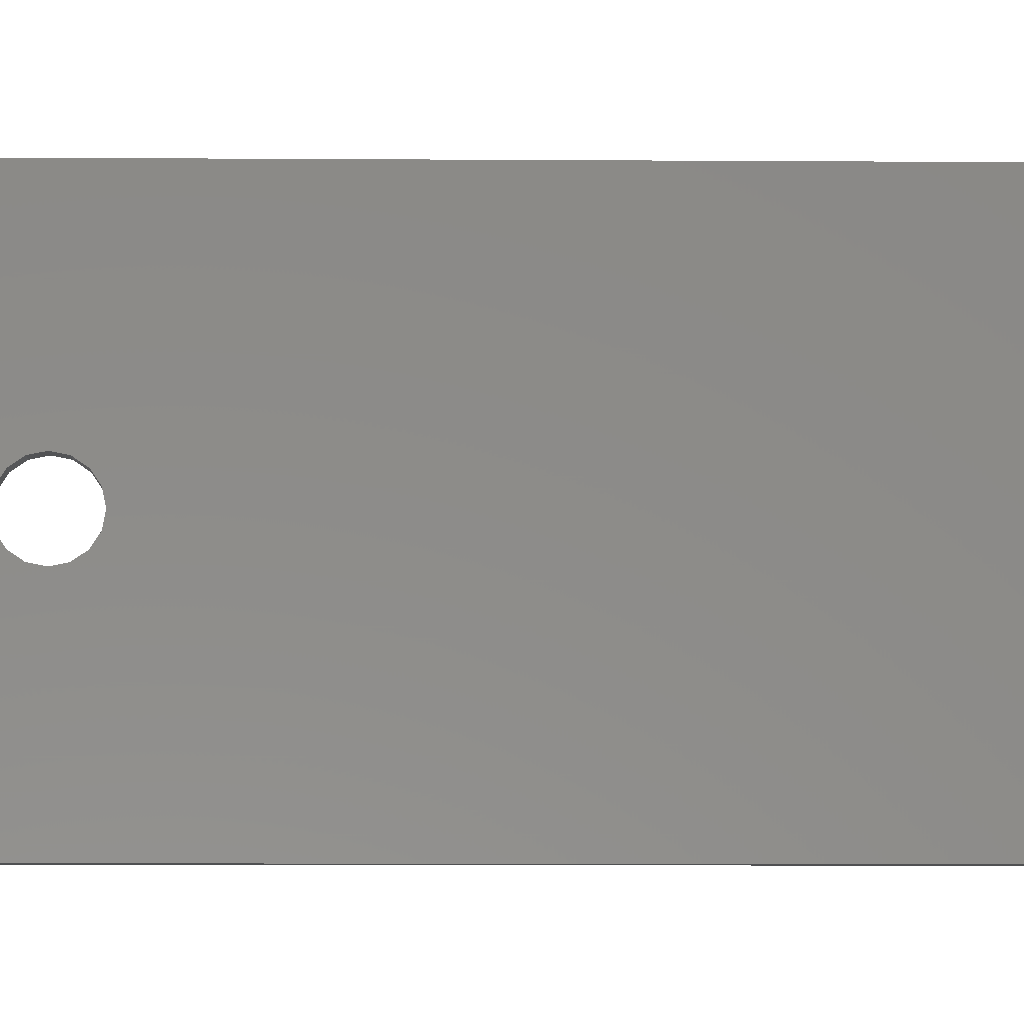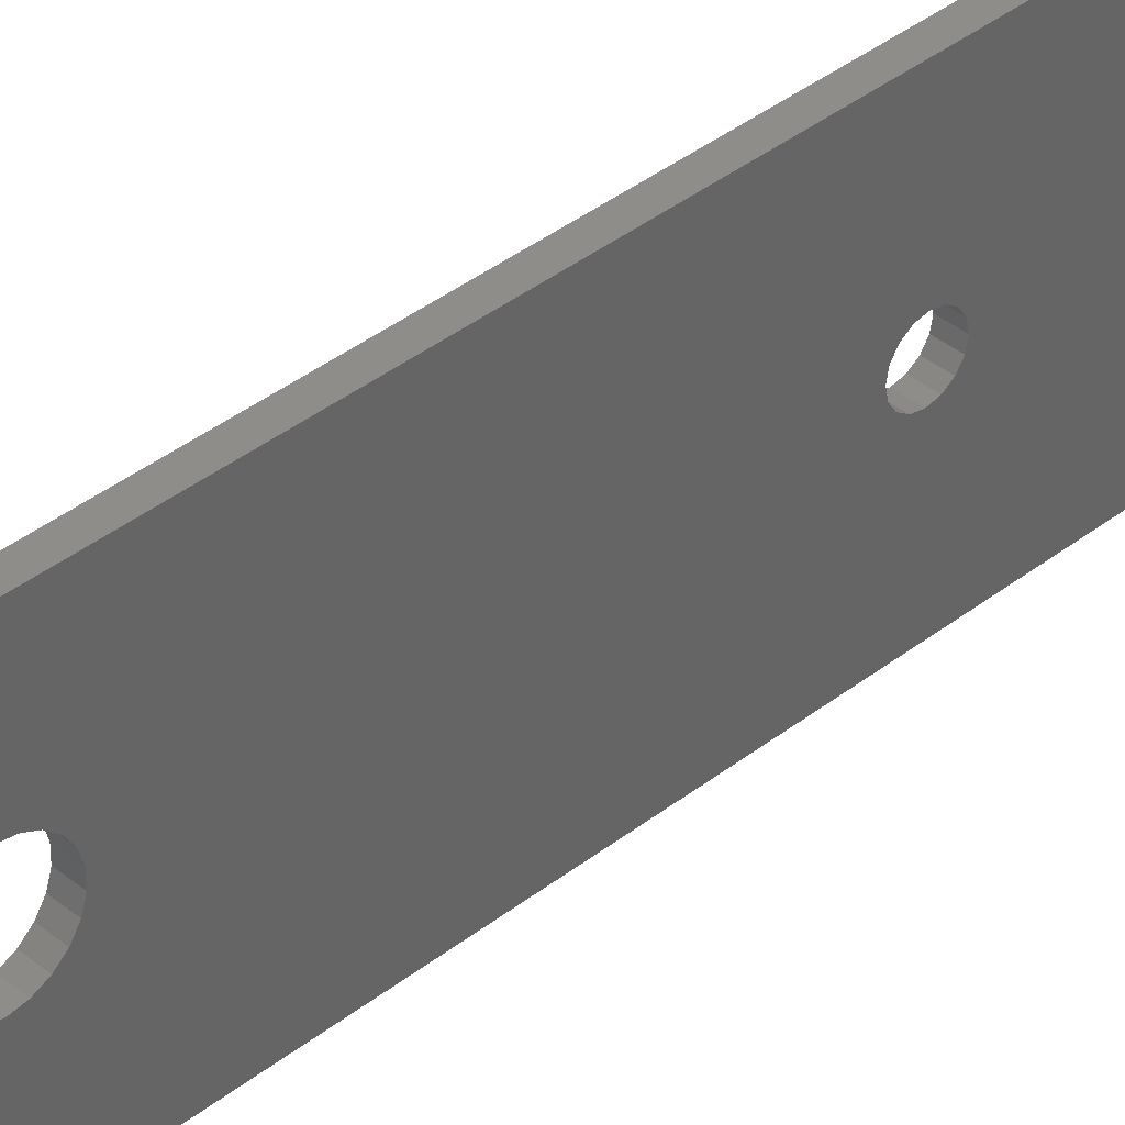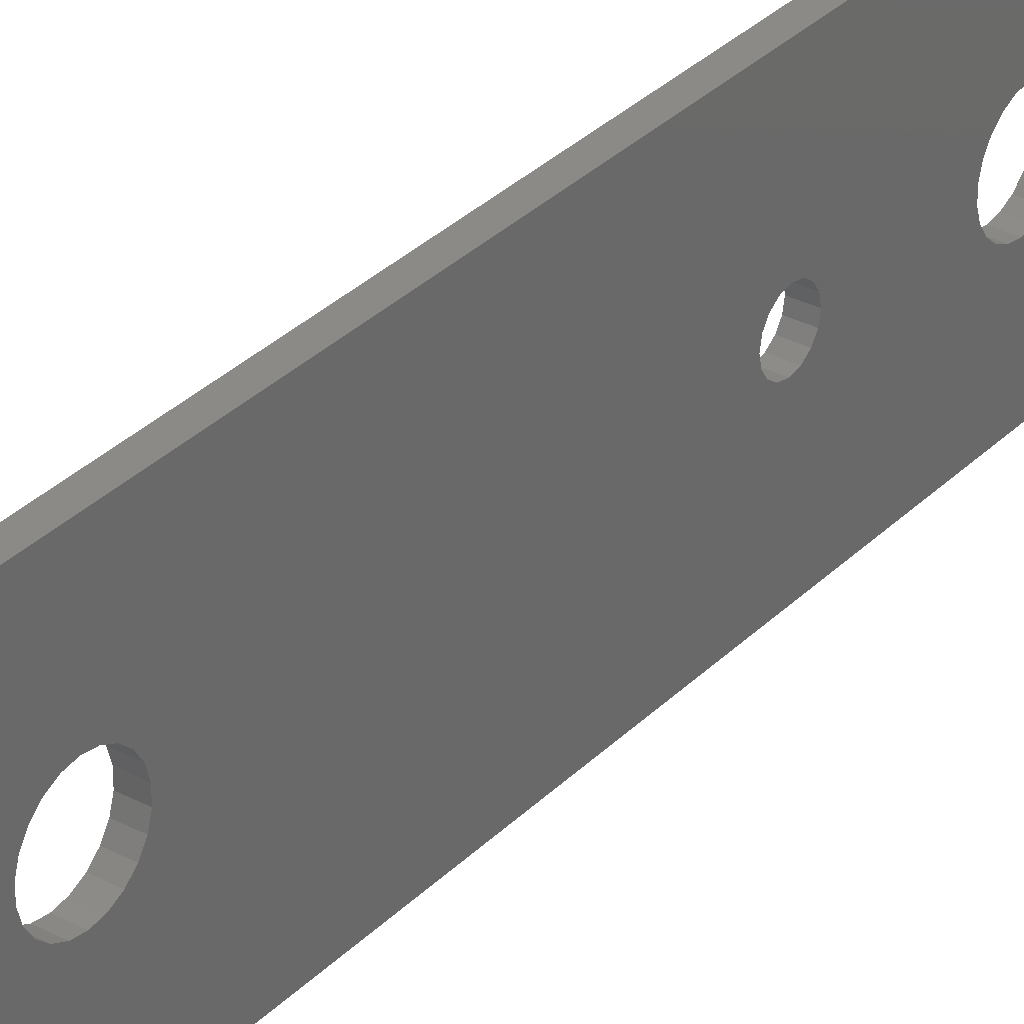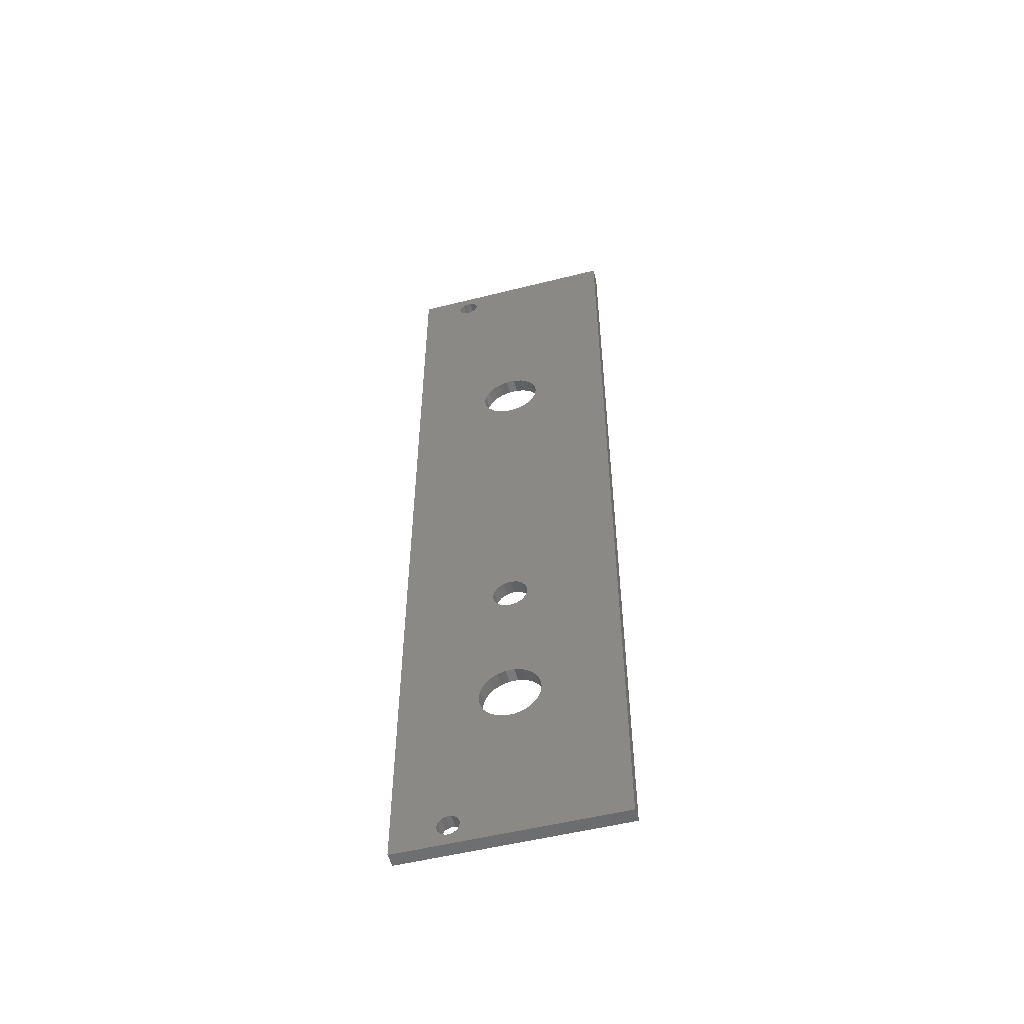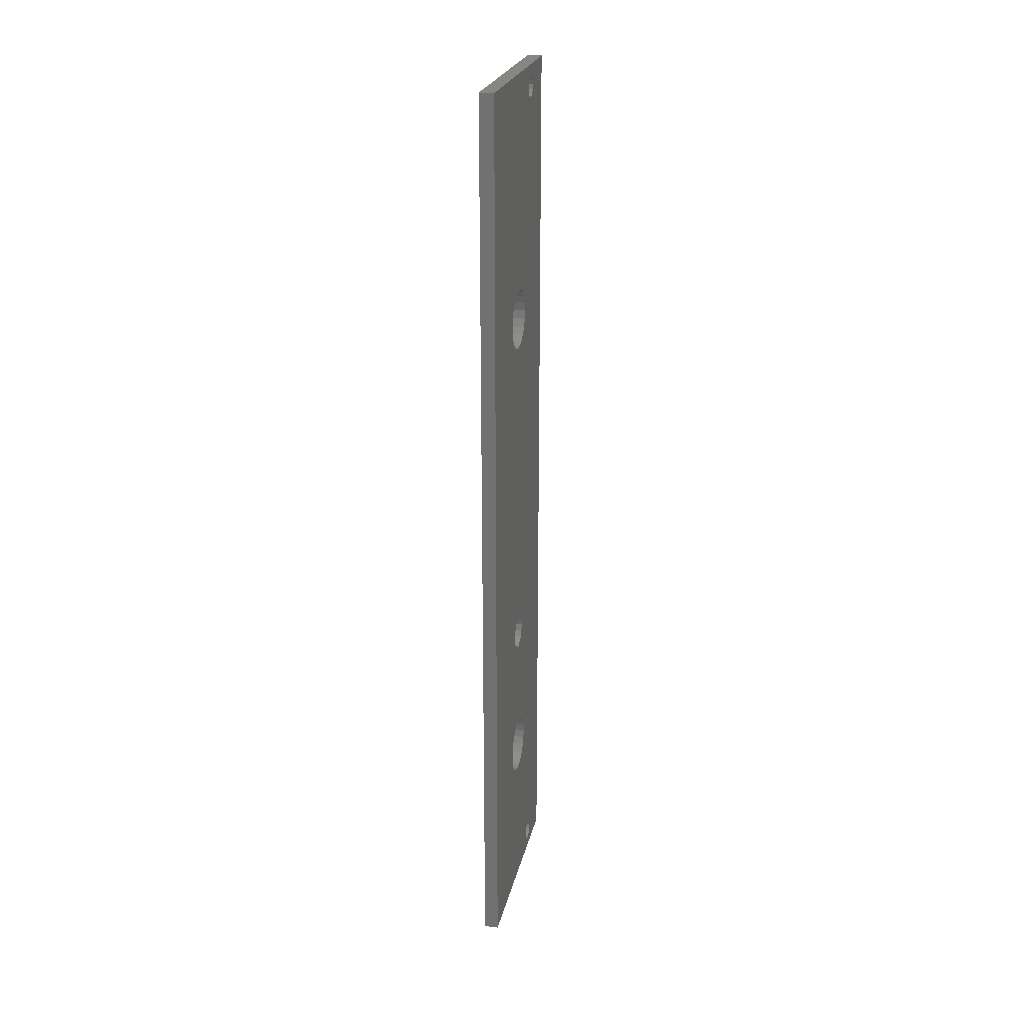
<metadata>
{"format":"stl","ext":"stl","renderer":"f3d","projection":"perspective","resolution":1024,"background":"white","views":[{"elev":-5.3,"azim":-91.7,"up":"+Y"},{"elev":38.7,"azim":45.5,"up":"+Y"},{"elev":32.2,"azim":36.4,"up":"+Y"},{"elev":-52.8,"azim":105.1,"up":"+Z"},{"elev":23.8,"azim":-167.8,"up":"+Z"}]}
</metadata>
<code>
# stl→obj: 184 verts, 384 faces
v 2 -6.24 -61.25
v 2 -6.389 -61.9
v 2 -0.6048 -44.21
v 2 -6.389 -60.6
v 2 -6.805 -60.08
v 2 -0.6048 -35.79
v 2 0.6048 -35.79
v 2 -4.592e-16 -22.5
v 2 -3.575 -37.7
v 2 -2.783 -36.79
v 2 -1.766 -36.13
v 2 4.078 -38.8
v 2 3.575 -37.7
v 2 2.783 -36.79
v 2 1.766 -36.13
v 2 -15.24 64.25
v 2 -15.24 -64.25
v 2 -9.24 61.25
v 2 -9.091 61.9
v 2 -8.675 62.42
v 2 -8.074 62.71
v 2 -7.406 62.71
v 2 -7.406 -59.79
v 2 -1.766 -43.87
v 2 -2.783 -43.21
v 2 -3.575 -42.3
v 2 -4.078 -41.2
v 2 -4.25 -40
v 2 -7.406 59.79
v 2 -4.25 30
v 2 -4.078 31.2
v 2 -3.575 32.3
v 2 -2.783 33.21
v 2 -1.766 33.87
v 2 -0.6048 34.21
v 2 -7.406 -62.71
v 2 -8.074 -62.71
v 2 -8.675 -62.42
v 2 -9.091 -61.9
v 2 -9.24 -61.25
v 2 -9.091 -60.6
v 2 -8.675 -60.08
v 2 -8.074 59.79
v 2 -8.675 60.08
v 2 -9.091 60.6
v 2 15.24 -64.25
v 2 2.31 -19.04
v 2 2.5 -20
v 2 2.31 -20.96
v 2 1.768 -21.77
v 2 0.9567 -22.31
v 2 4.25 -40
v 2 4.078 -41.2
v 2 3.575 -42.3
v 2 2.783 -43.21
v 2 1.766 -43.87
v 2 0.6048 -44.21
v 2 -6.805 -62.42
v 2 -0.6048 25.79
v 2 -1.766 26.13
v 2 -2.5 -20
v 2 -2.31 -19.04
v 2 -1.768 -18.23
v 2 -0.9567 -17.69
v 2 1.531e-16 -17.5
v 2 0.9567 -17.69
v 2 0.6048 25.79
v 2 1.768 -18.23
v 2 0.6048 34.21
v 2 15.24 64.25
v 2 -6.24 61.25
v 2 -6.389 60.6
v 2 -6.805 60.08
v 2 -6.805 62.42
v 2 -6.389 61.9
v 2 -4.078 -38.8
v 2 -0.9567 -22.31
v 2 -1.768 -21.77
v 2 -2.31 -20.96
v 2 -2.783 26.79
v 2 -3.575 27.7
v 2 -4.078 28.8
v 2 4.25 30
v 2 4.078 28.8
v 2 3.575 27.7
v 2 2.783 26.79
v 2 1.766 26.13
v 2 1.766 33.87
v 2 2.783 33.21
v 2 3.575 32.3
v 2 4.078 31.2
v 2 -8.074 -59.79
v 0 -0.6048 -44.21
v 0 -6.389 -61.9
v 0 -6.24 -61.25
v 0 -6.389 -60.6
v 0 -6.805 -60.08
v 0 -4.592e-16 -22.5
v 0 0.6048 -35.79
v 0 -0.6048 -35.79
v 0 -2.783 -36.79
v 0 -3.575 -37.7
v 0 -1.766 -36.13
v 0 3.575 -37.7
v 0 4.078 -38.8
v 0 2.783 -36.79
v 0 1.766 -36.13
v 0 -15.24 64.25
v 0 -7.406 62.71
v 0 -8.074 62.71
v 0 -8.675 62.42
v 0 -9.091 61.9
v 0 -9.24 61.25
v 0 -15.24 -64.25
v 0 -7.406 -59.79
v 0 -4.25 -40
v 0 -4.078 -41.2
v 0 -3.575 -42.3
v 0 -2.783 -43.21
v 0 -1.766 -43.87
v 0 -7.406 59.79
v 0 -0.6048 34.21
v 0 -1.766 33.87
v 0 -2.783 33.21
v 0 -3.575 32.3
v 0 -4.078 31.2
v 0 -4.25 30
v 0 -9.091 60.6
v 0 -8.675 60.08
v 0 -8.074 59.79
v 0 -8.675 -60.08
v 0 -9.091 -60.6
v 0 -9.24 -61.25
v 0 -9.091 -61.9
v 0 -8.675 -62.42
v 0 -8.074 -62.71
v 0 -7.406 -62.71
v 0 15.24 -64.25
v 0 -6.805 -62.42
v 0 0.6048 -44.21
v 0 1.766 -43.87
v 0 2.783 -43.21
v 0 3.575 -42.3
v 0 4.078 -41.2
v 0 4.25 -40
v 0 0.9567 -22.31
v 0 1.768 -21.77
v 0 2.31 -20.96
v 0 2.5 -20
v 0 2.31 -19.04
v 0 -0.6048 25.79
v 0 0.6048 25.79
v 0 0.9567 -17.69
v 0 1.531e-16 -17.5
v 0 -0.9567 -17.69
v 0 -1.768 -18.23
v 0 -2.31 -19.04
v 0 -2.5 -20
v 0 -1.766 26.13
v 0 1.768 -18.23
v 0 -6.805 60.08
v 0 -6.389 60.6
v 0 -6.24 61.25
v 0 15.24 64.25
v 0 0.6048 34.21
v 0 -6.389 61.9
v 0 -6.805 62.42
v 0 -4.078 -38.8
v 0 -4.078 28.8
v 0 -3.575 27.7
v 0 -2.783 26.79
v 0 -2.31 -20.96
v 0 -1.768 -21.77
v 0 -0.9567 -22.31
v 0 1.766 26.13
v 0 2.783 26.79
v 0 3.575 27.7
v 0 4.078 28.8
v 0 4.25 30
v 0 4.078 31.2
v 0 3.575 32.3
v 0 2.783 33.21
v 0 1.766 33.87
v 0 -8.074 -59.79
f 1 2 3
f 1 3 4
f 3 5 4
f 6 7 8
f 9 10 8
f 10 11 8
f 11 6 8
f 12 8 13
f 13 8 14
f 14 8 15
f 15 8 7
f 16 17 18
f 16 18 19
f 16 19 20
f 16 20 21
f 16 21 22
f 23 5 3
f 23 3 24
f 23 24 25
f 23 25 26
f 23 26 27
f 23 27 28
f 29 30 31
f 29 31 32
f 29 32 33
f 29 33 34
f 29 34 35
f 17 36 37
f 17 37 38
f 17 38 39
f 17 39 40
f 17 40 41
f 17 41 42
f 17 42 43
f 17 43 44
f 17 44 45
f 17 45 18
f 46 47 48
f 46 48 49
f 46 49 50
f 46 50 51
f 46 51 8
f 46 8 12
f 46 12 52
f 46 52 53
f 46 53 54
f 46 54 55
f 46 55 56
f 46 56 57
f 46 57 3
f 46 3 2
f 46 2 58
f 46 58 36
f 46 36 17
f 59 60 61
f 59 61 62
f 59 62 63
f 59 63 64
f 59 64 65
f 59 65 66
f 59 66 67
f 67 66 68
f 67 68 47
f 67 47 46
f 35 69 70
f 35 70 71
f 35 71 72
f 35 72 73
f 35 73 29
f 70 16 22
f 70 22 74
f 70 74 75
f 70 75 71
f 76 9 8
f 76 8 77
f 76 77 78
f 76 78 79
f 76 79 61
f 76 61 60
f 76 60 80
f 76 80 81
f 76 81 82
f 46 83 84
f 46 84 85
f 46 85 86
f 46 86 87
f 46 87 67
f 70 69 88
f 70 88 89
f 70 89 90
f 70 90 91
f 70 91 83
f 70 83 46
f 76 82 28
f 28 82 30
f 28 30 23
f 23 30 29
f 23 29 92
f 92 29 43
f 92 43 42
f 93 94 95
f 96 93 95
f 96 97 93
f 98 99 100
f 98 101 102
f 98 103 101
f 98 100 103
f 104 98 105
f 106 98 104
f 107 98 106
f 99 98 107
f 108 109 110
f 108 110 111
f 108 111 112
f 108 112 113
f 108 113 114
f 115 116 117
f 115 117 118
f 115 118 119
f 115 119 120
f 115 120 93
f 115 93 97
f 121 122 123
f 121 123 124
f 121 124 125
f 121 125 126
f 121 126 127
f 114 113 128
f 114 128 129
f 114 129 130
f 114 130 131
f 114 131 132
f 114 132 133
f 114 133 134
f 114 134 135
f 114 135 136
f 114 136 137
f 138 114 137
f 138 137 139
f 138 139 94
f 138 94 93
f 138 93 140
f 138 140 141
f 138 141 142
f 138 142 143
f 138 143 144
f 138 144 145
f 138 145 105
f 138 105 98
f 138 98 146
f 138 146 147
f 138 147 148
f 138 148 149
f 138 149 150
f 151 152 153
f 151 153 154
f 151 154 155
f 151 155 156
f 151 156 157
f 151 157 158
f 151 158 159
f 152 138 150
f 152 150 160
f 152 160 153
f 122 121 161
f 122 161 162
f 122 162 163
f 122 163 164
f 122 164 165
f 164 163 166
f 164 166 167
f 164 167 109
f 164 109 108
f 168 169 170
f 168 170 171
f 168 171 159
f 168 159 158
f 168 158 172
f 168 172 173
f 168 173 174
f 168 174 98
f 168 98 102
f 138 152 175
f 138 175 176
f 138 176 177
f 138 177 178
f 138 178 179
f 164 138 179
f 164 179 180
f 164 180 181
f 164 181 182
f 164 182 183
f 164 183 165
f 169 168 127
f 127 168 116
f 127 116 121
f 121 116 115
f 121 115 130
f 130 115 184
f 130 184 131
f 40 133 41
f 41 133 132
f 41 132 42
f 42 132 131
f 42 131 92
f 92 131 184
f 92 184 23
f 23 184 115
f 23 115 5
f 5 115 97
f 5 97 4
f 4 97 96
f 4 96 1
f 1 96 95
f 1 95 2
f 2 95 94
f 2 94 58
f 58 94 139
f 58 139 36
f 36 139 137
f 36 137 37
f 37 137 136
f 37 136 38
f 38 136 135
f 38 135 39
f 39 135 134
f 39 134 40
f 40 134 133
f 18 113 19
f 19 113 112
f 19 112 20
f 20 112 111
f 20 111 21
f 21 111 110
f 21 110 22
f 22 110 109
f 22 109 74
f 74 109 167
f 74 167 75
f 75 167 166
f 75 166 71
f 71 166 163
f 71 163 72
f 72 163 162
f 72 162 73
f 73 162 161
f 73 161 29
f 29 161 121
f 29 121 43
f 43 121 130
f 43 130 44
f 44 130 129
f 44 129 45
f 45 129 128
f 45 128 18
f 18 128 113
f 30 127 31
f 31 127 126
f 31 126 32
f 32 126 125
f 32 125 33
f 33 125 124
f 33 124 34
f 34 124 123
f 34 123 35
f 35 123 122
f 35 122 69
f 69 122 165
f 69 165 88
f 88 165 183
f 88 183 89
f 89 183 182
f 89 182 90
f 90 182 181
f 90 181 91
f 91 181 180
f 91 180 83
f 83 180 179
f 83 179 84
f 84 179 178
f 84 178 85
f 85 178 177
f 85 177 86
f 86 177 176
f 86 176 87
f 87 176 175
f 87 175 67
f 67 175 152
f 67 152 59
f 59 152 151
f 59 151 60
f 60 151 159
f 60 159 80
f 80 159 171
f 80 171 81
f 81 171 170
f 81 170 82
f 82 170 169
f 82 169 30
f 30 169 127
f 61 158 62
f 62 158 157
f 62 157 63
f 63 157 156
f 63 156 64
f 64 156 155
f 64 155 65
f 65 155 154
f 65 154 66
f 66 154 153
f 66 153 68
f 68 153 160
f 68 160 47
f 47 160 150
f 47 150 48
f 48 150 149
f 48 149 49
f 49 149 148
f 49 148 50
f 50 148 147
f 50 147 51
f 51 147 146
f 51 146 8
f 8 146 98
f 8 98 77
f 77 98 174
f 77 174 78
f 78 174 173
f 78 173 79
f 79 173 172
f 79 172 61
f 61 172 158
f 28 116 76
f 76 116 168
f 76 168 9
f 9 168 102
f 9 102 10
f 10 102 101
f 10 101 11
f 11 101 103
f 11 103 6
f 6 103 100
f 6 100 7
f 7 100 99
f 7 99 15
f 15 99 107
f 15 107 14
f 14 107 106
f 14 106 13
f 13 106 104
f 13 104 12
f 12 104 105
f 12 105 52
f 52 105 145
f 52 145 53
f 53 145 144
f 53 144 54
f 54 144 143
f 54 143 55
f 55 143 142
f 55 142 56
f 56 142 141
f 56 141 57
f 57 141 140
f 57 140 3
f 3 140 93
f 3 93 24
f 24 93 120
f 24 120 25
f 25 120 119
f 25 119 26
f 26 119 118
f 26 118 27
f 27 118 117
f 27 117 28
f 28 117 116
f 164 70 138
f 138 70 46
f 138 46 114
f 114 46 17
f 114 17 108
f 108 17 16
f 108 16 164
f 164 16 70

</code>
